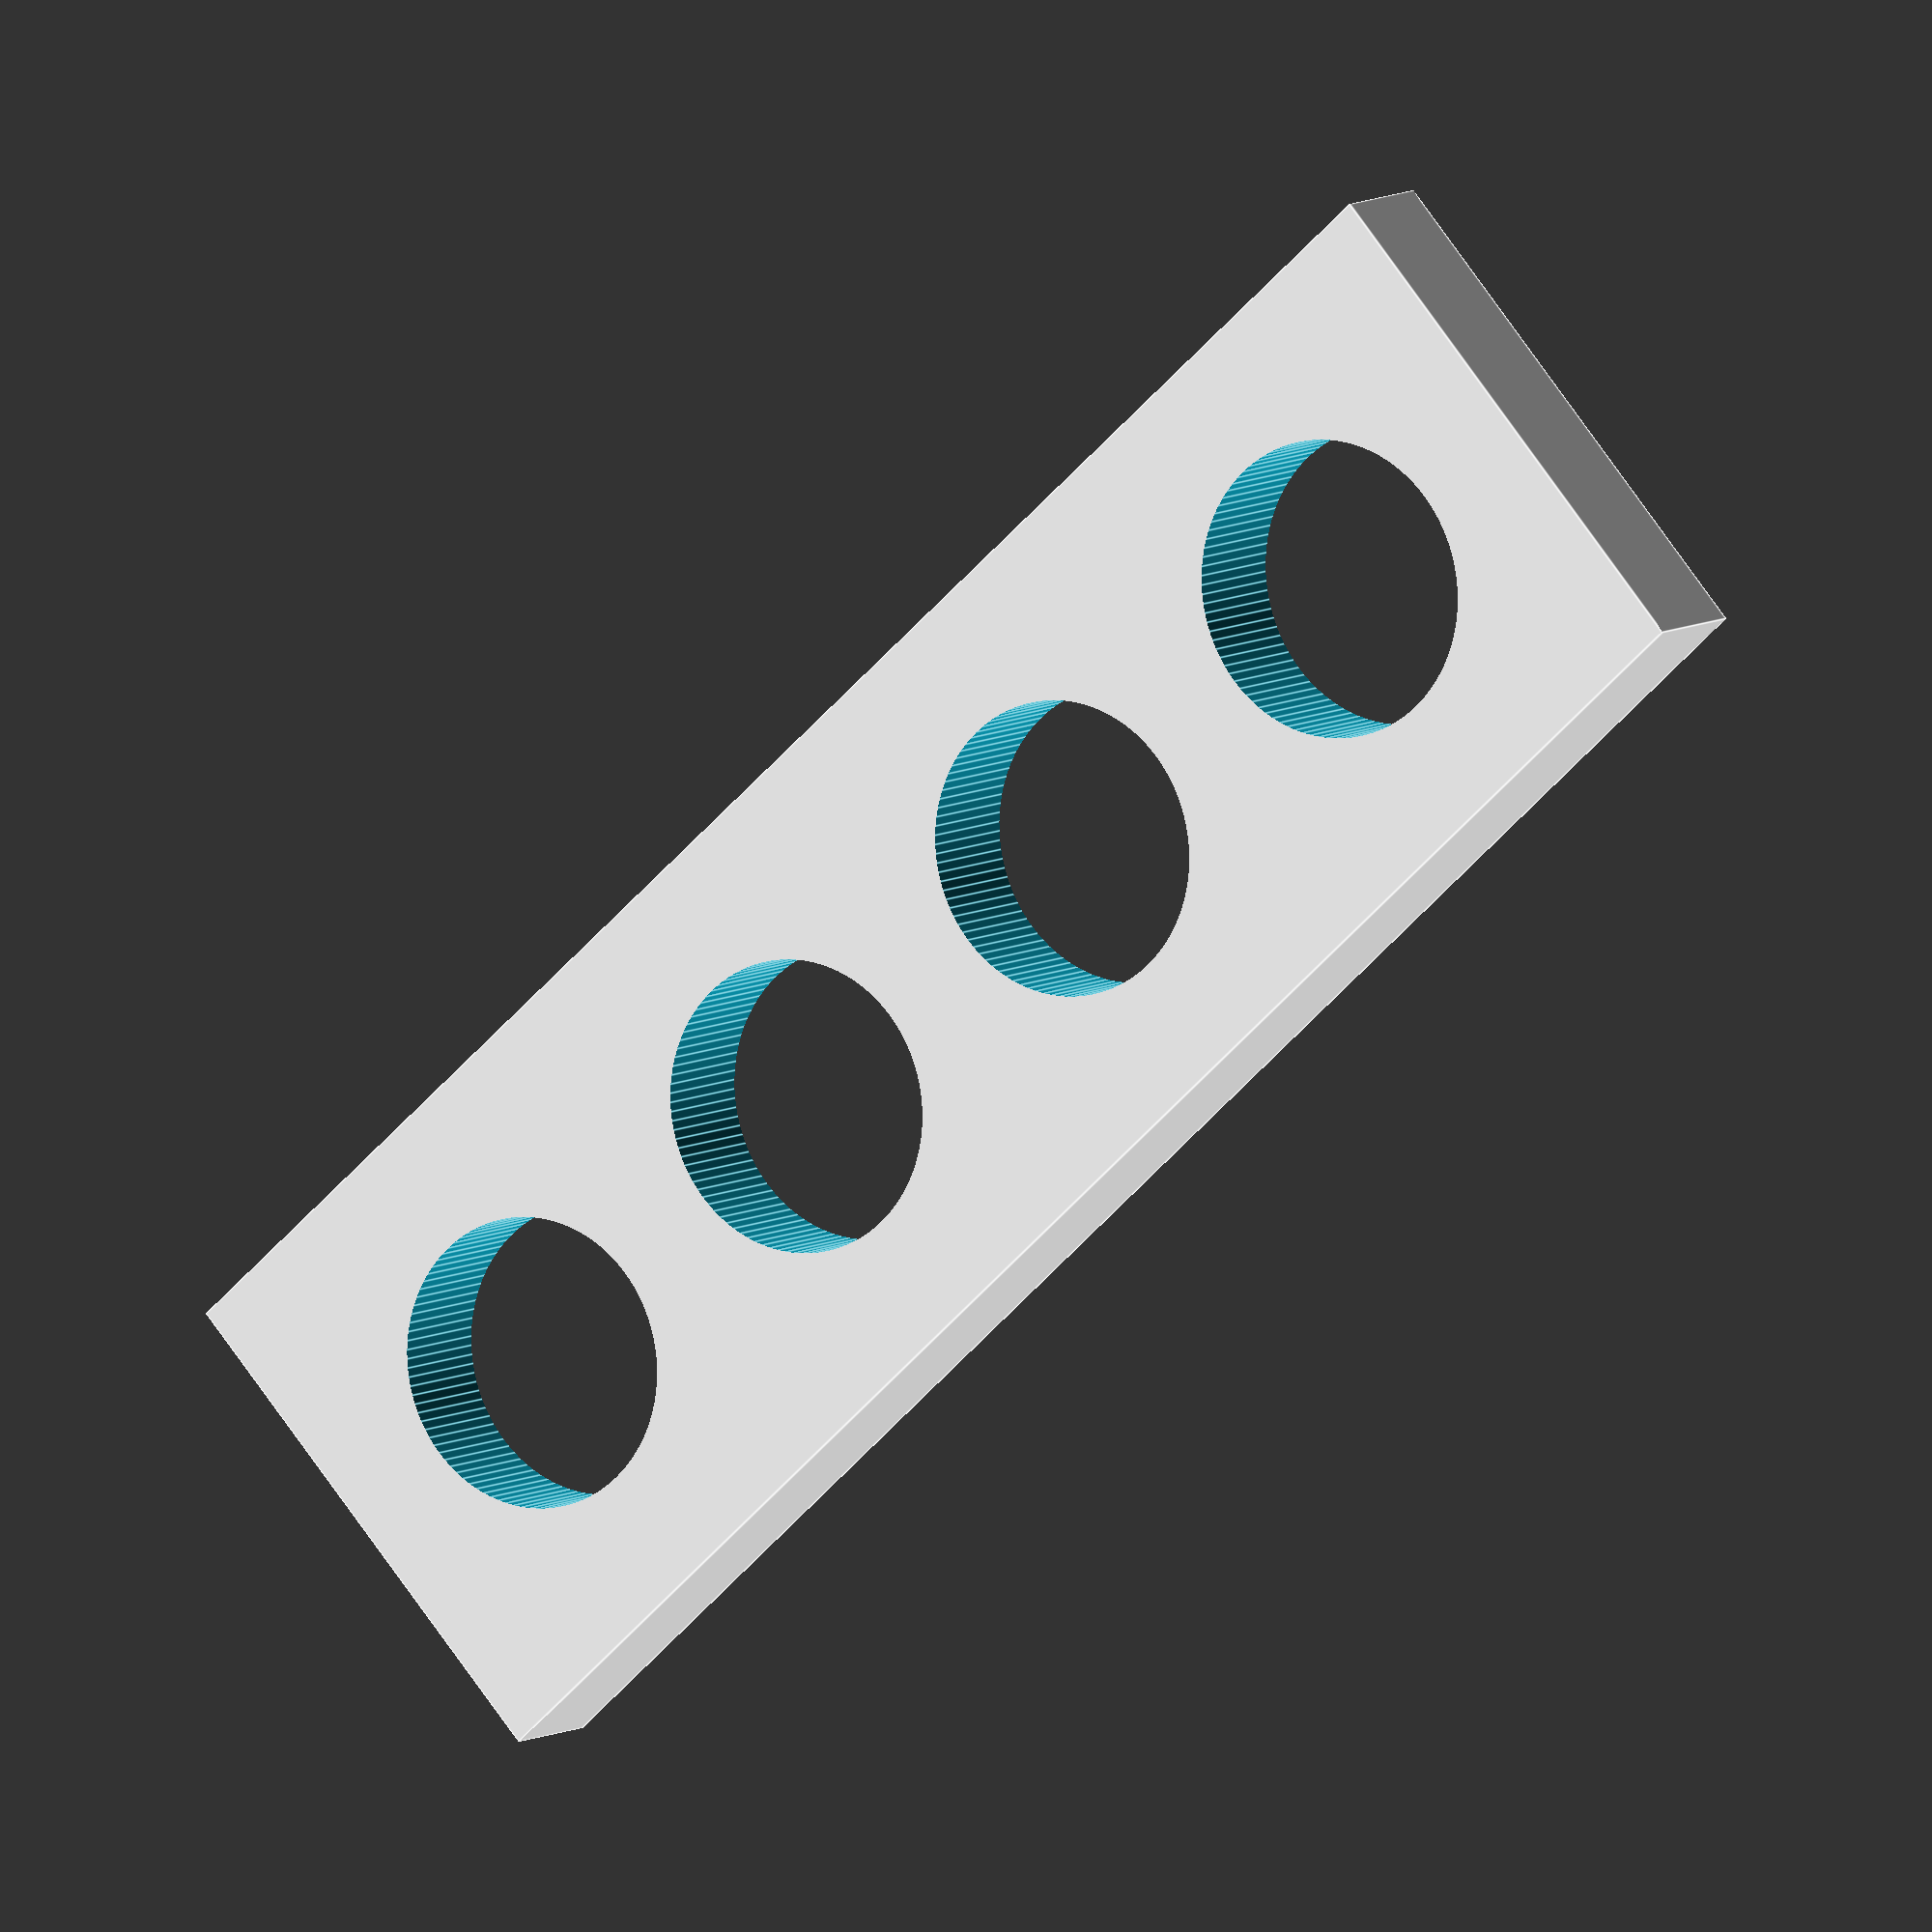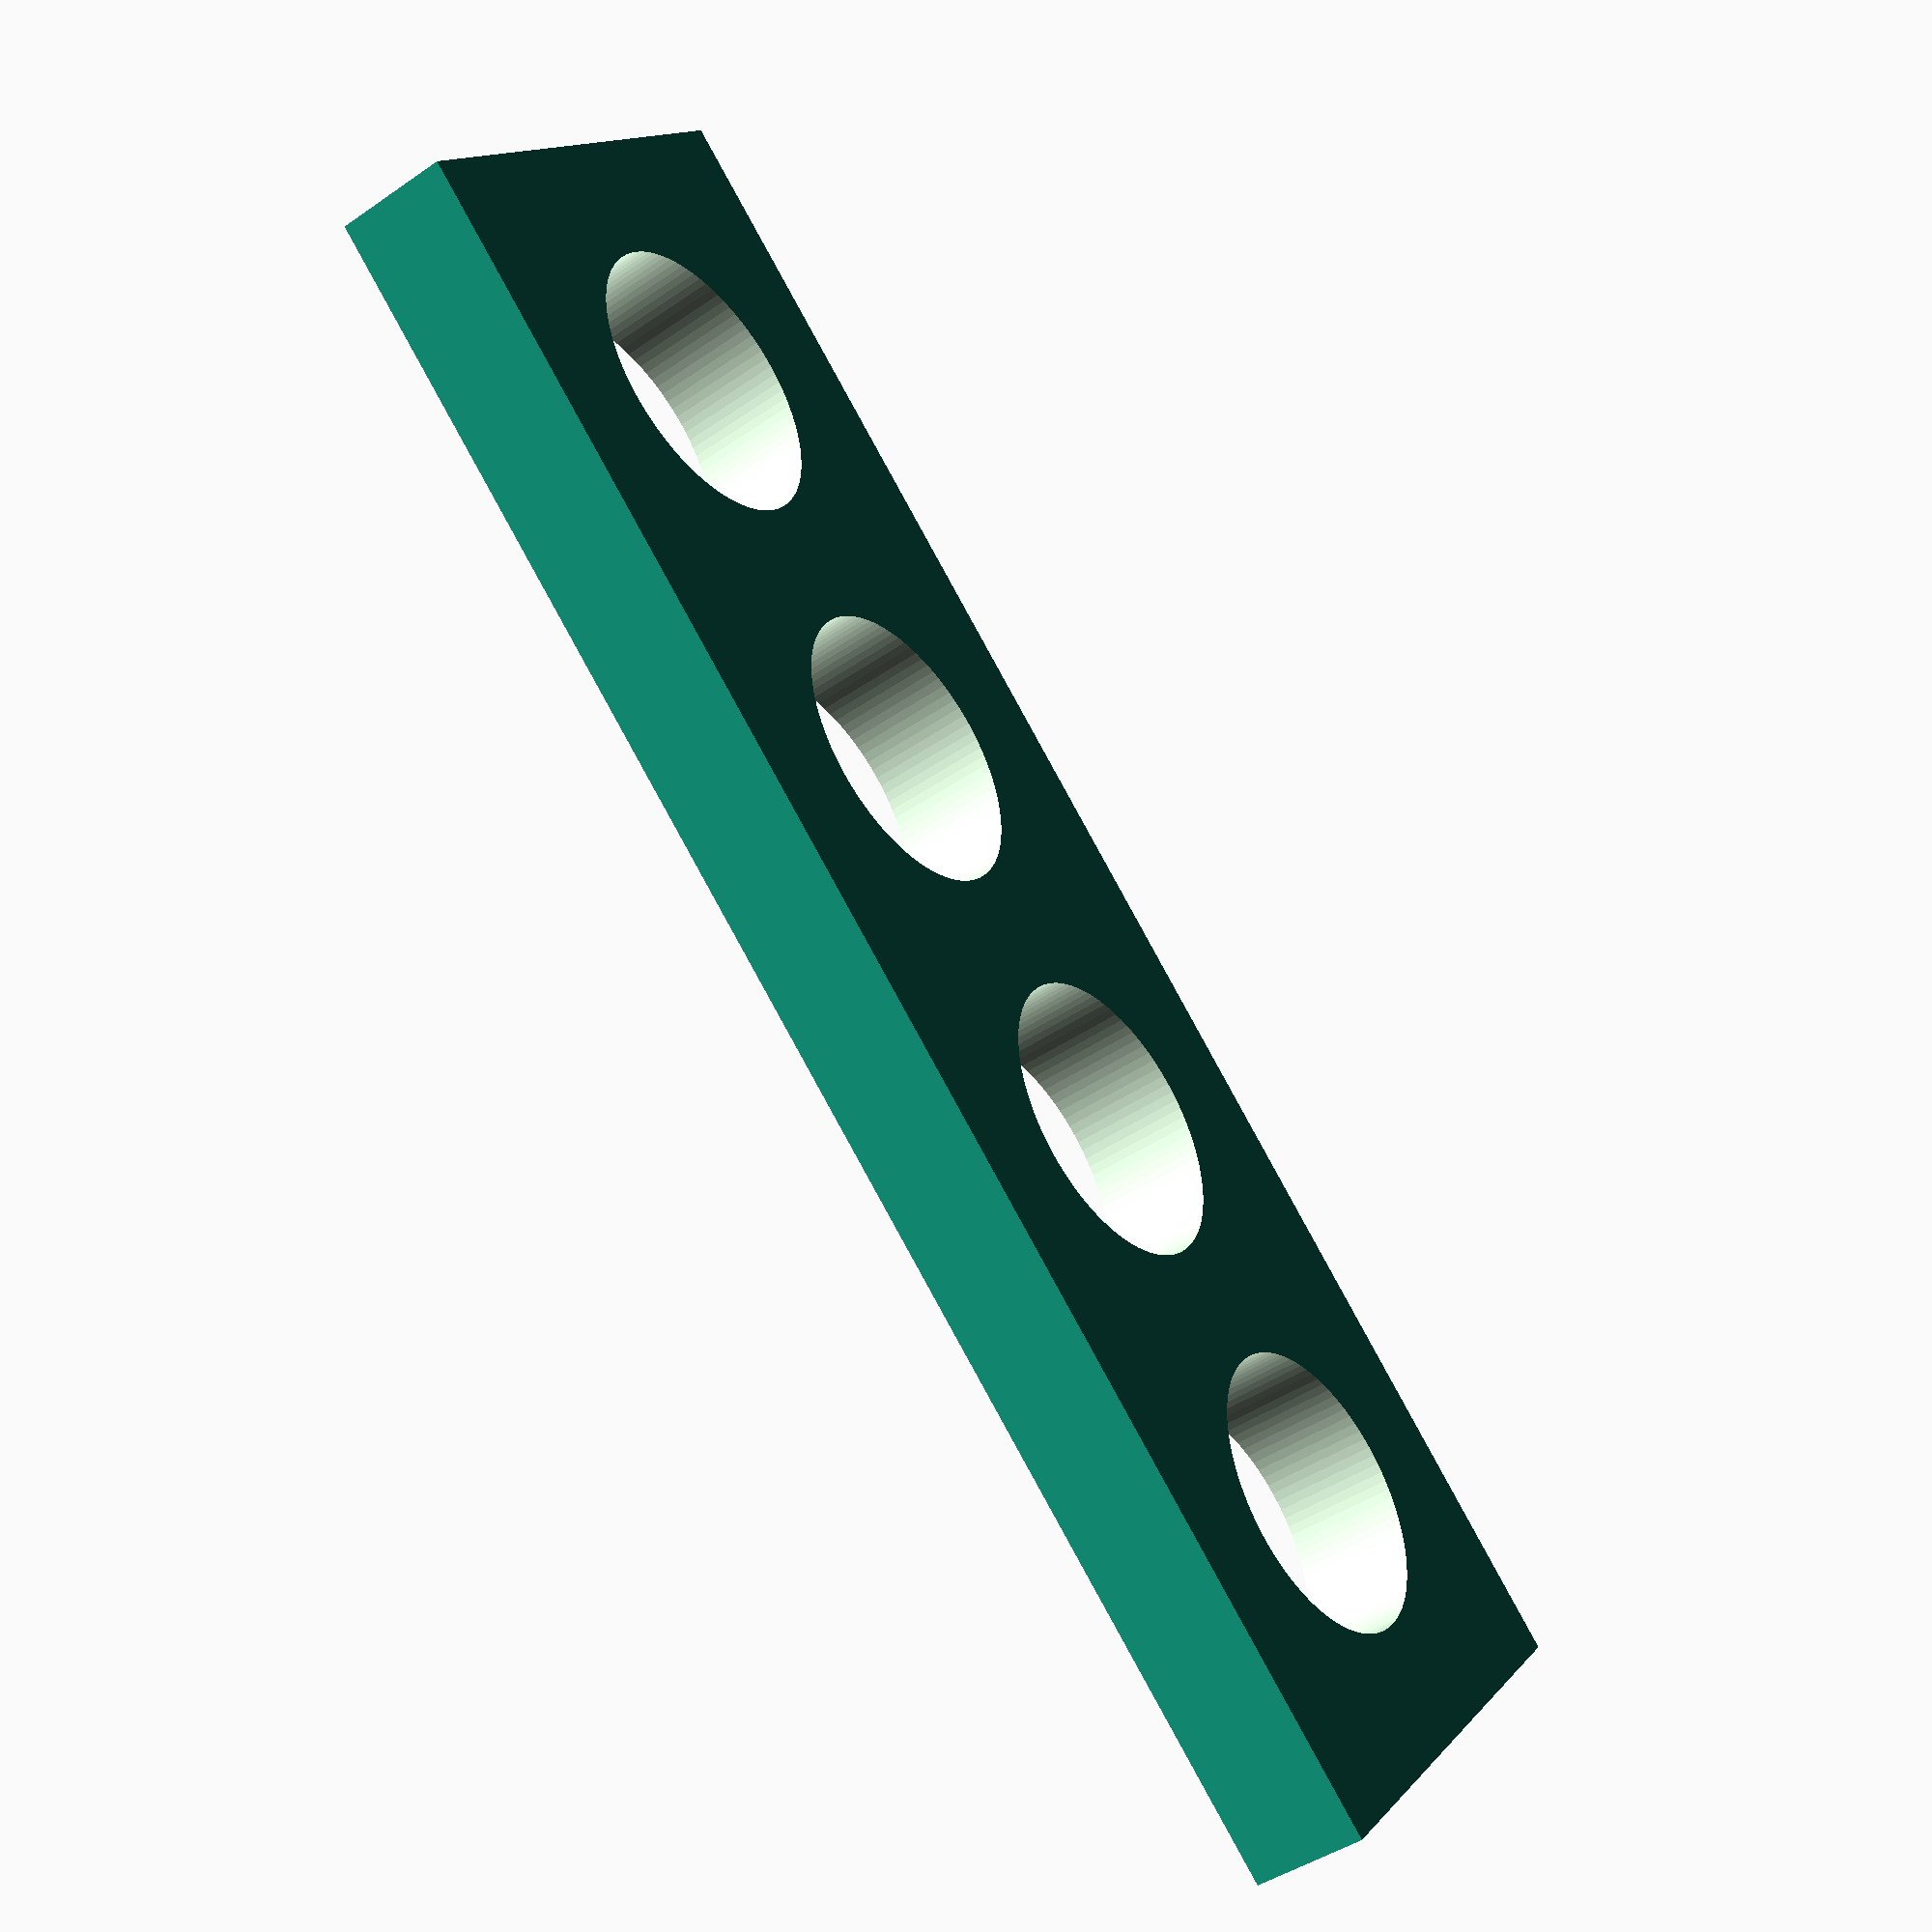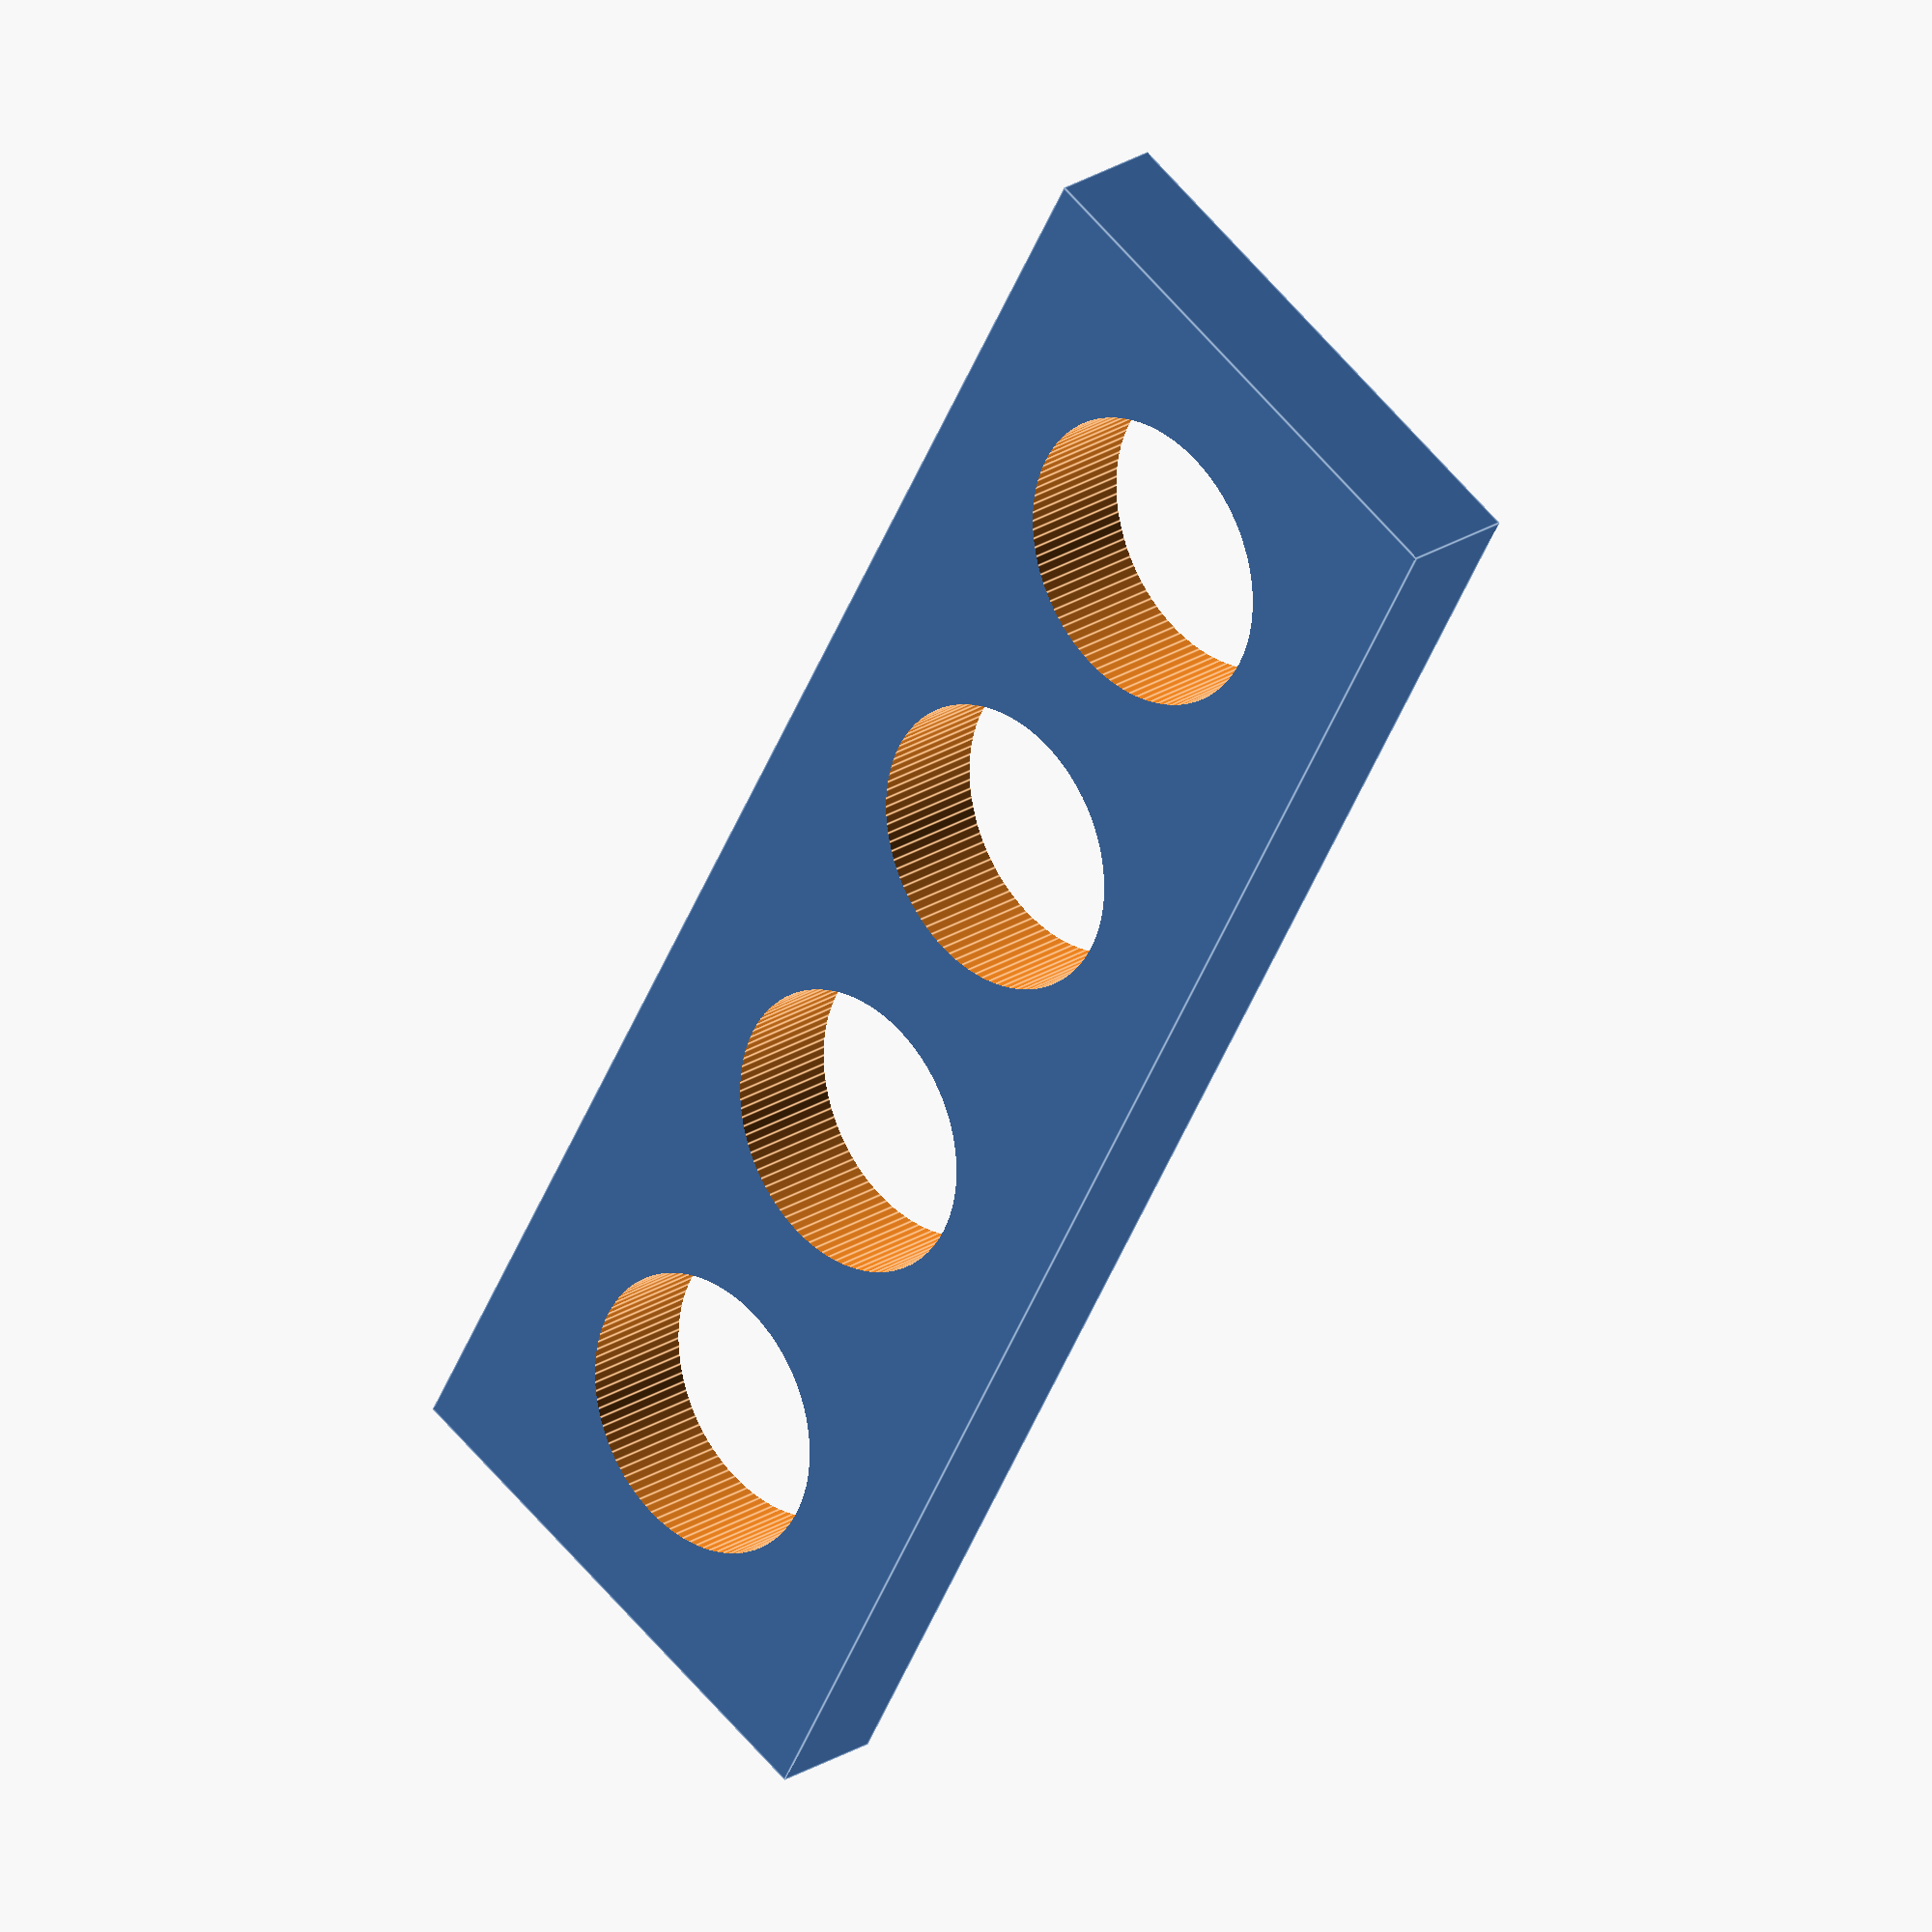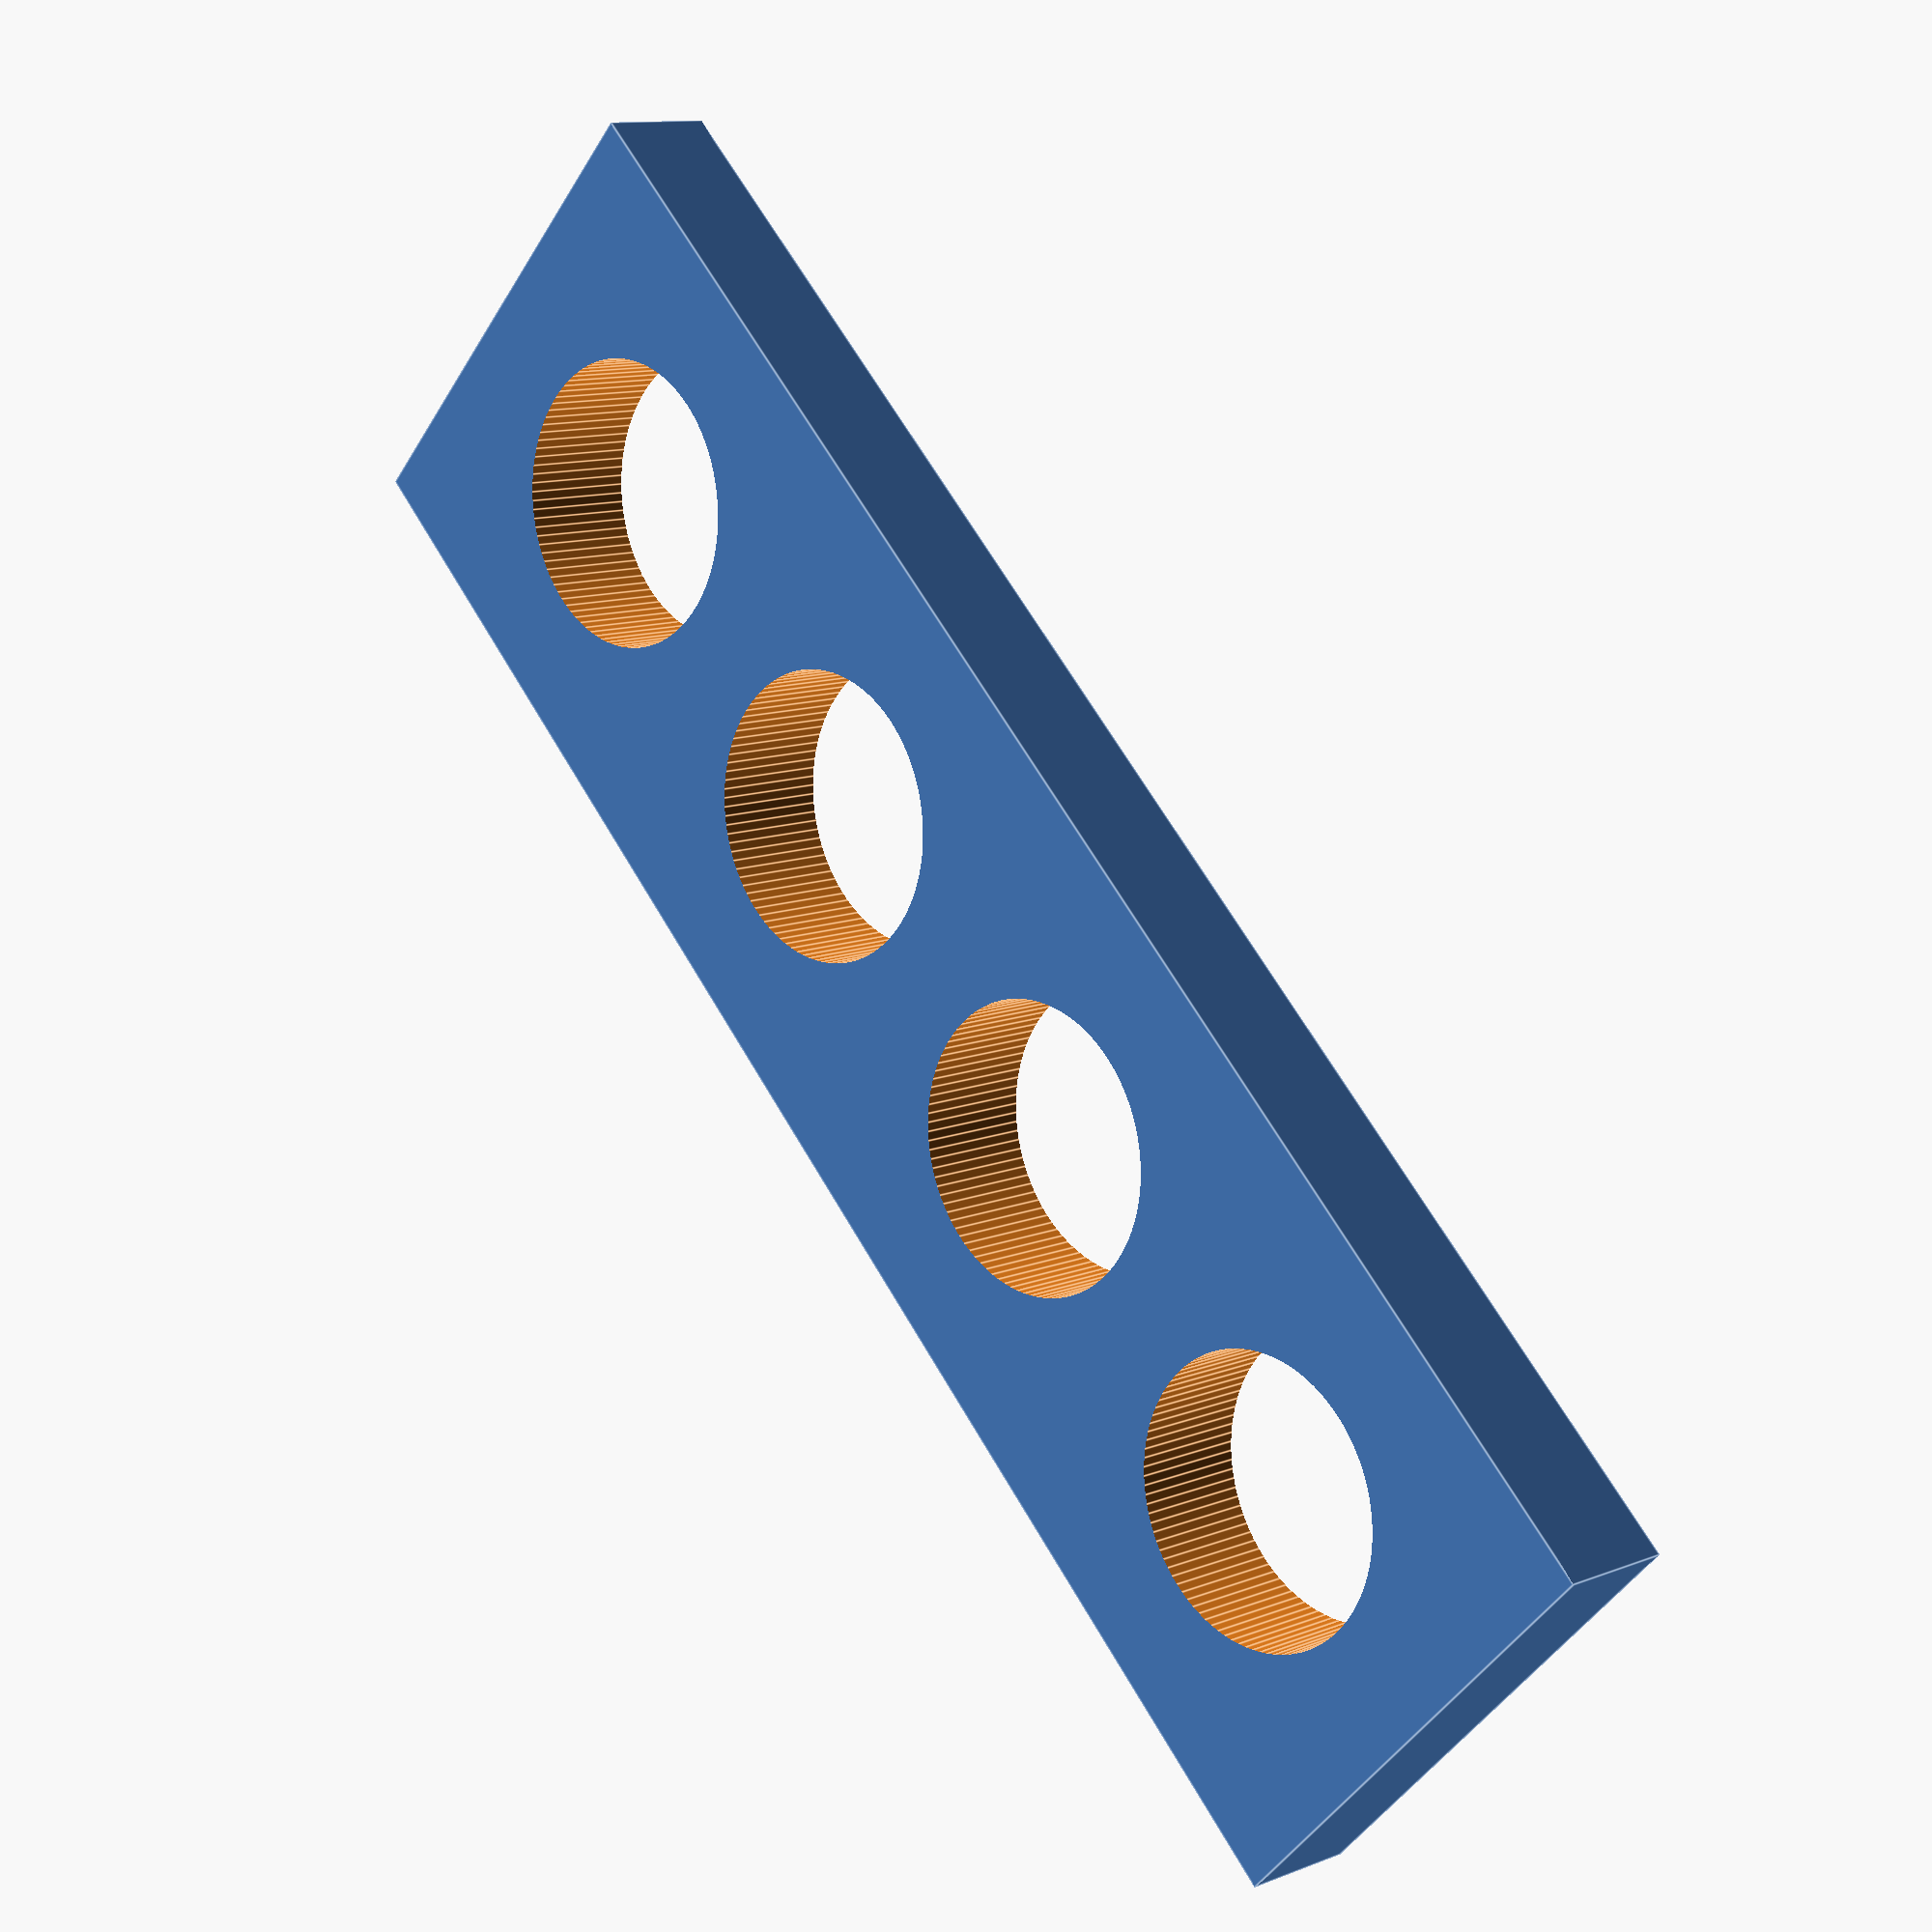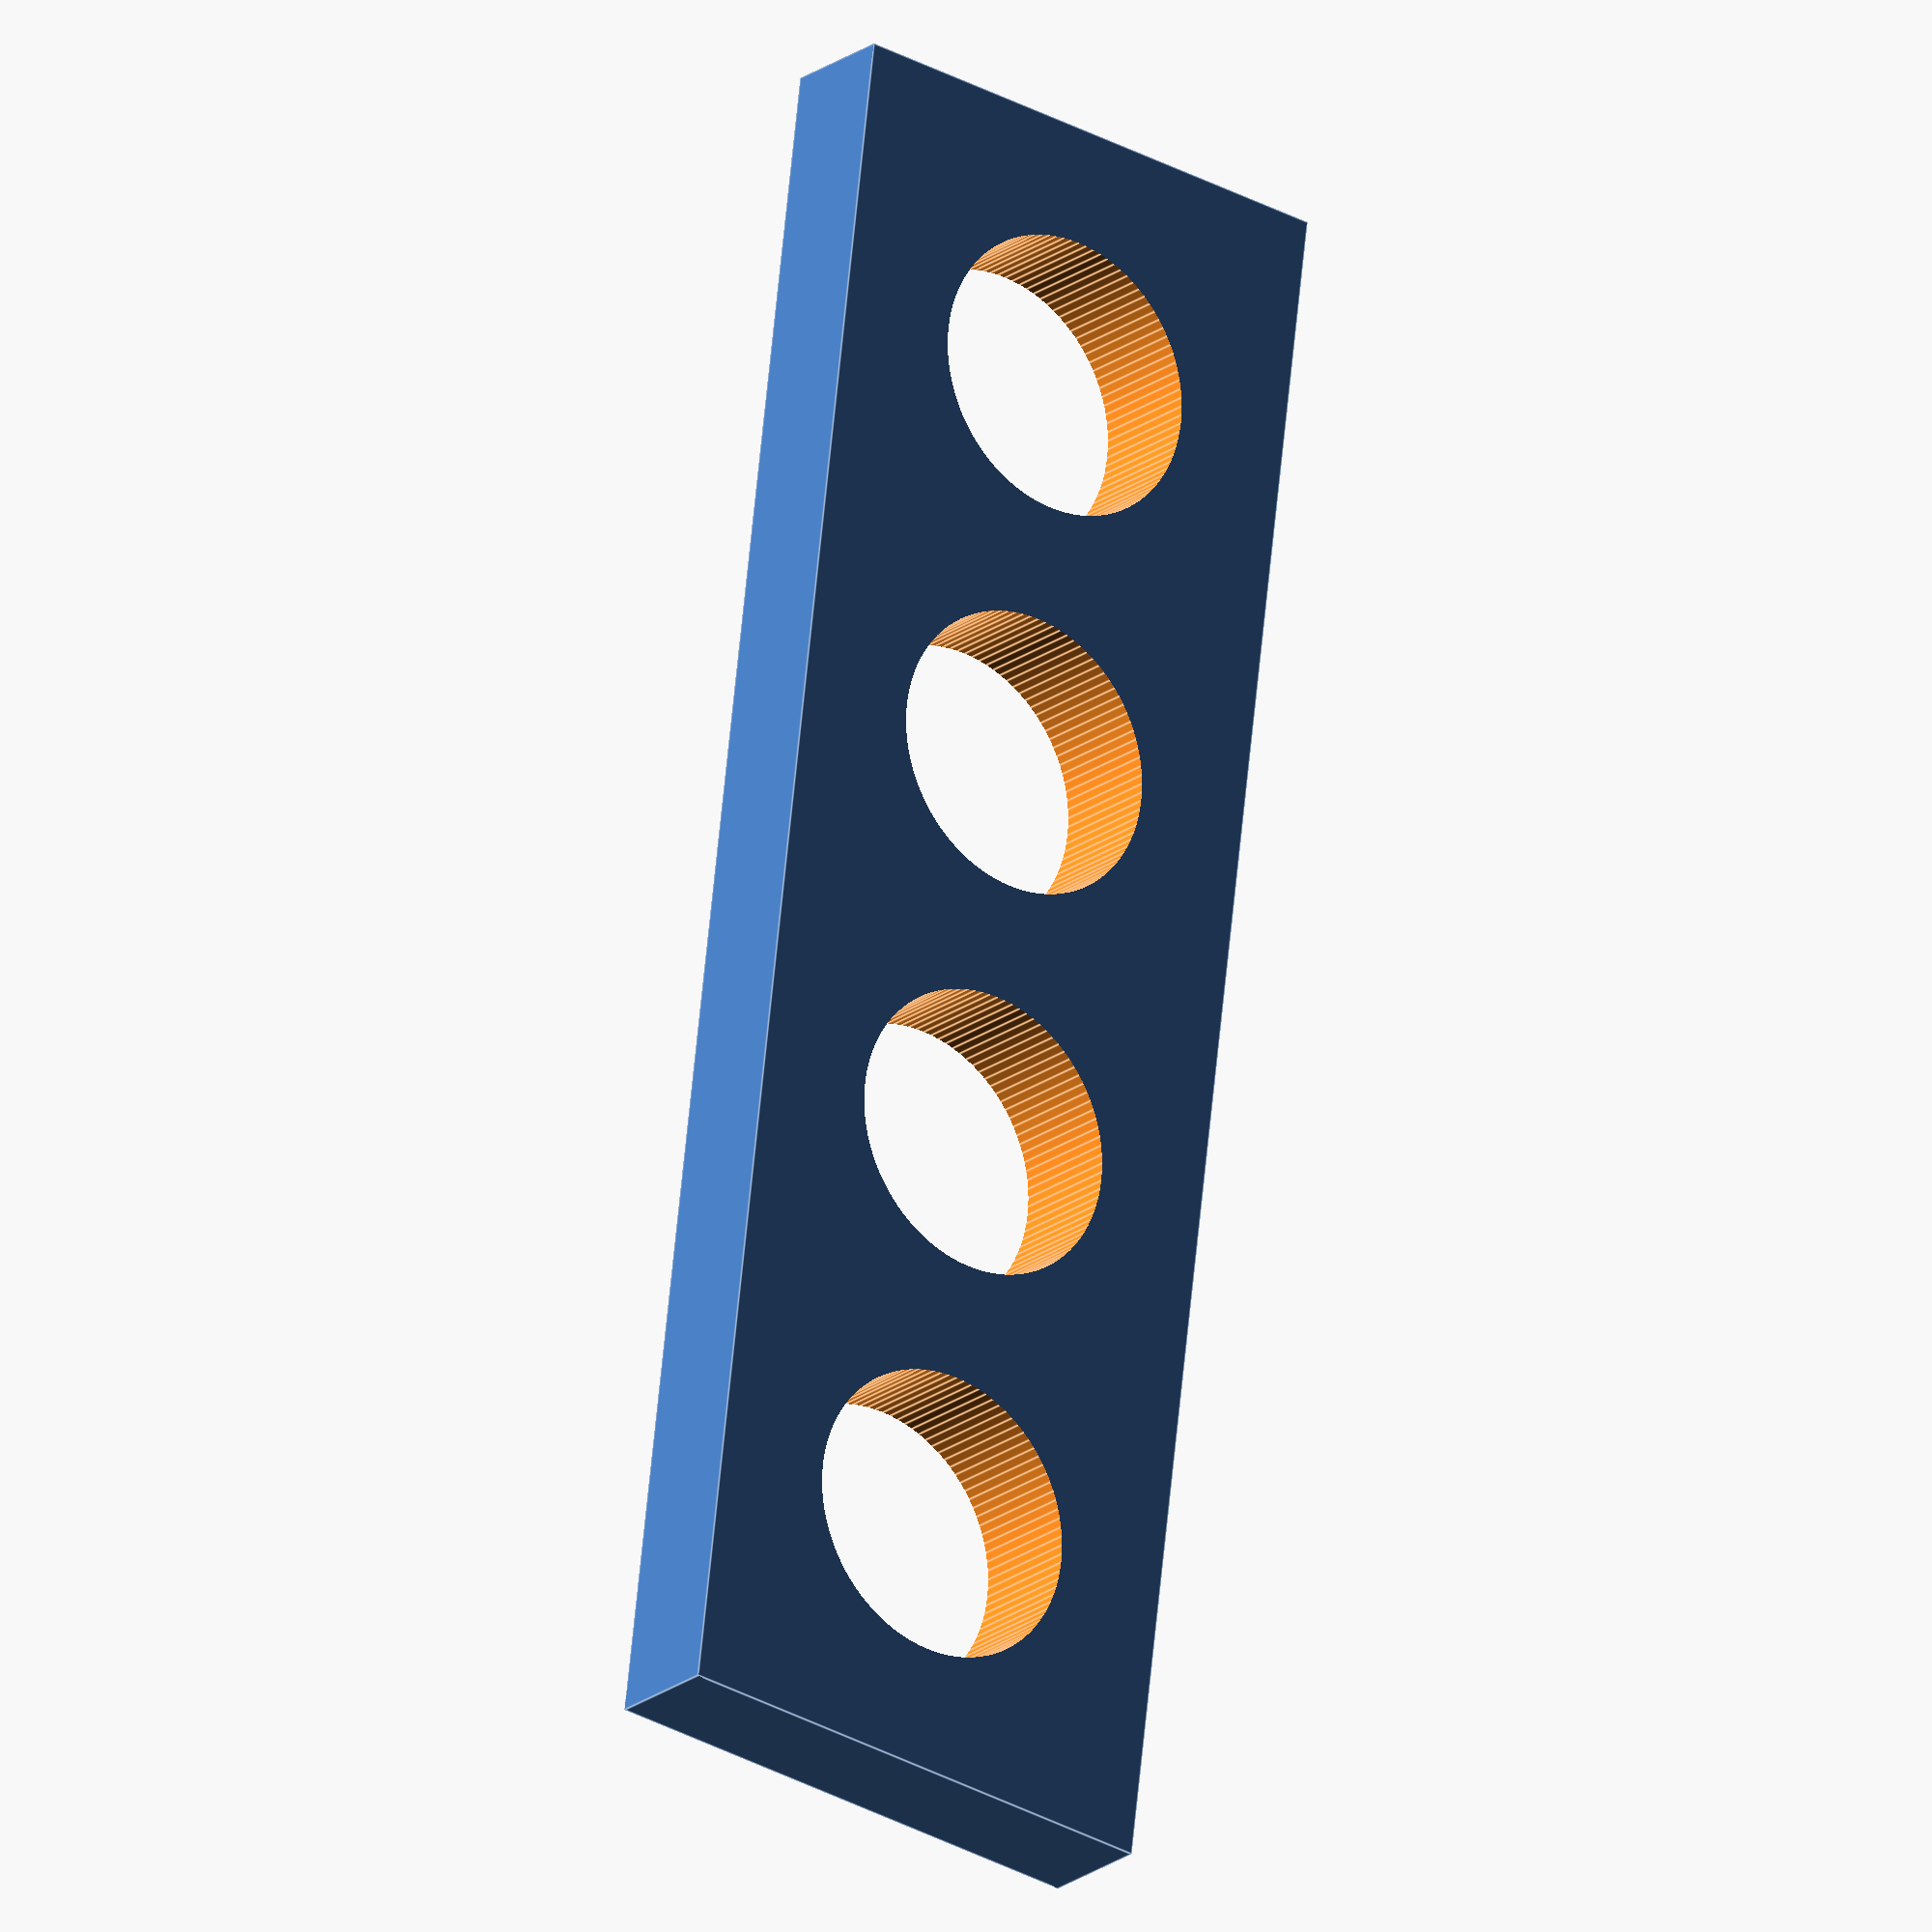
<openscad>
// Number of facets on each hole.
facets=100;

// The diameter of the smallest hole.
base_hole = 12.0;

// How much to increase the size of each hole.
step = 0.1;

// How many holes to make.
count = 4;

// How much space between each hole.
pad = 5;

// How thick should the block be.
block_thickness = 5;

// How wide the block should be.
// Big enough for the widest hole plus padding on each side.
block_width = base_hole + step*count + pad*2;

// How long the block should be.
// Size of the smallest hole * the number of holes +
// 1 pad for each hole (plus 1 more for the end) +
// the accumulated growth of each hole (sum of arithemetic sequence).
block_length = (base_hole + pad + (step + step*count)/2) * count + pad;

difference() {
  // The block
  cube([block_length,block_width,block_thickness], false);
  
  // The holes
  union() {
    for(i=[0:count-1]) {
      // Offset for each hole is the same as the length calculation
      // except for the current index instead of the total.
      translate([(base_hole + pad + (step + step*i)/2)*i + base_hole/2 + pad,block_width/2,-1]) {
        // Hole size is just the smallest hole size plus the step times
        // index.
        cylinder(d=base_hole+step*i, h=block_thickness+2, $fn=facets);
      }
    }
  }
}

</openscad>
<views>
elev=172.4 azim=42.1 roll=328.4 proj=o view=edges
elev=43.7 azim=40.2 roll=309.2 proj=p view=wireframe
elev=336.4 azim=241.5 roll=223.0 proj=o view=edges
elev=348.7 azim=316.2 roll=226.3 proj=p view=edges
elev=20.8 azim=97.0 roll=322.9 proj=o view=edges
</views>
